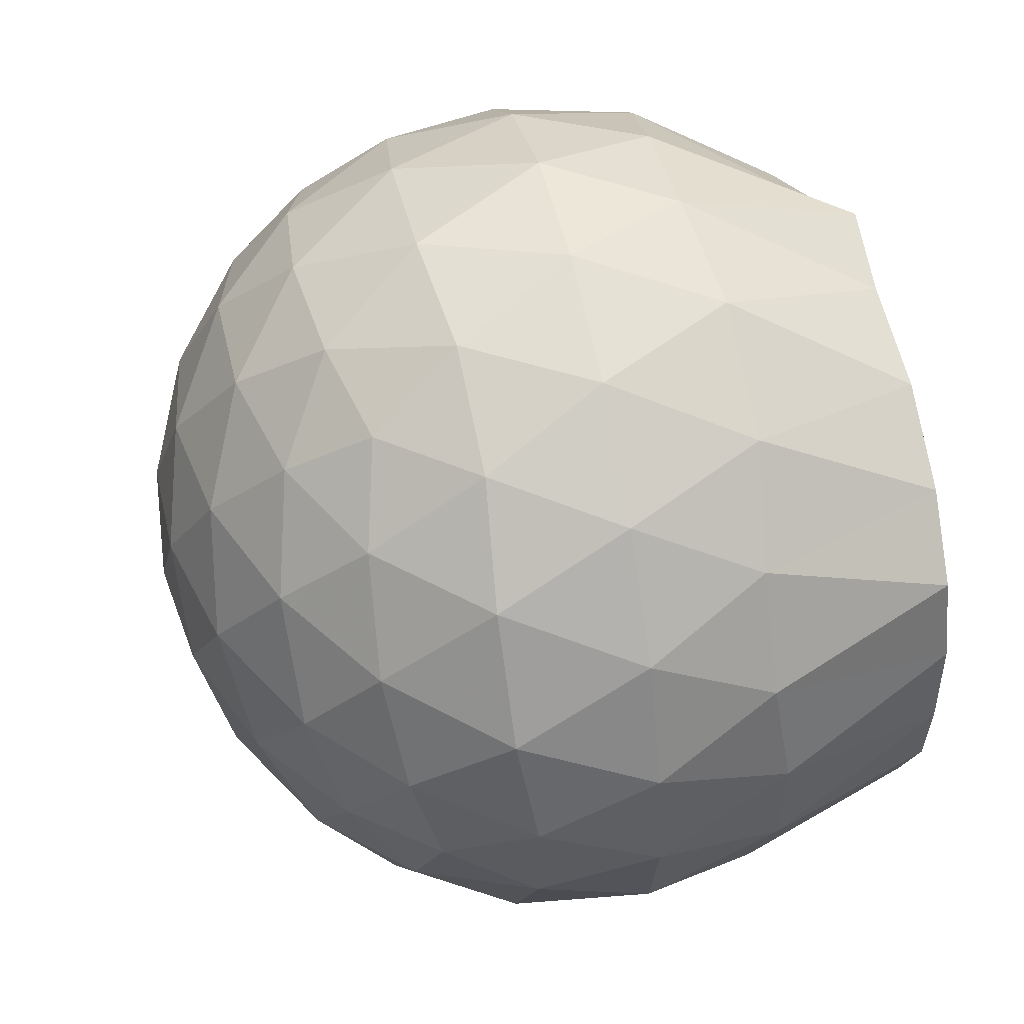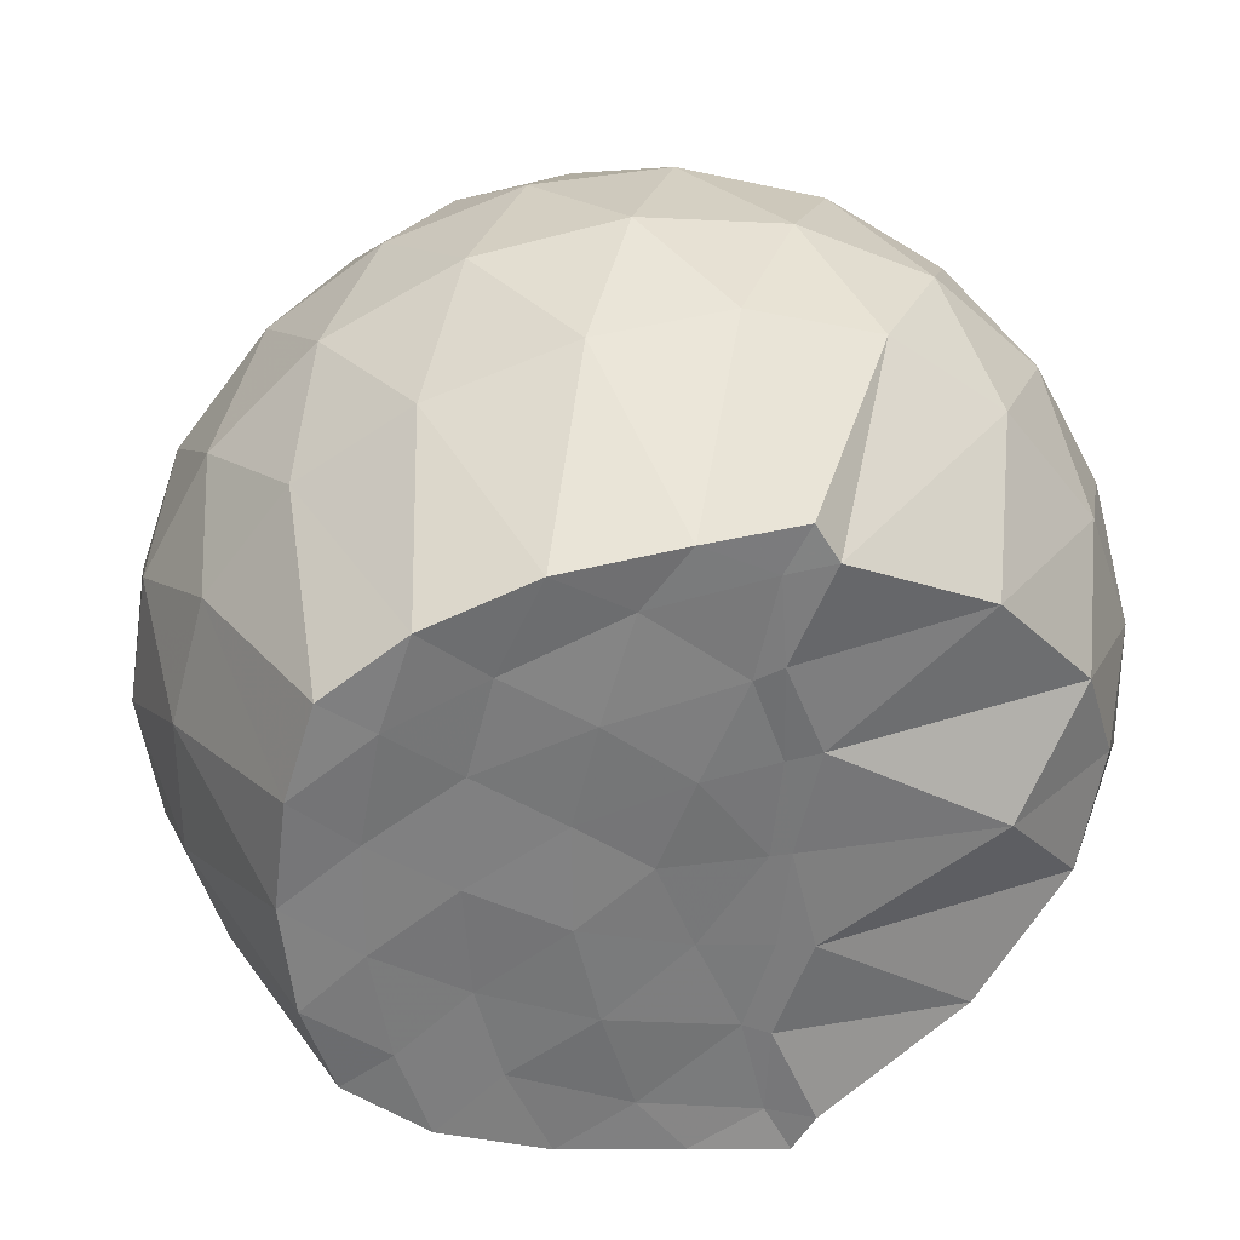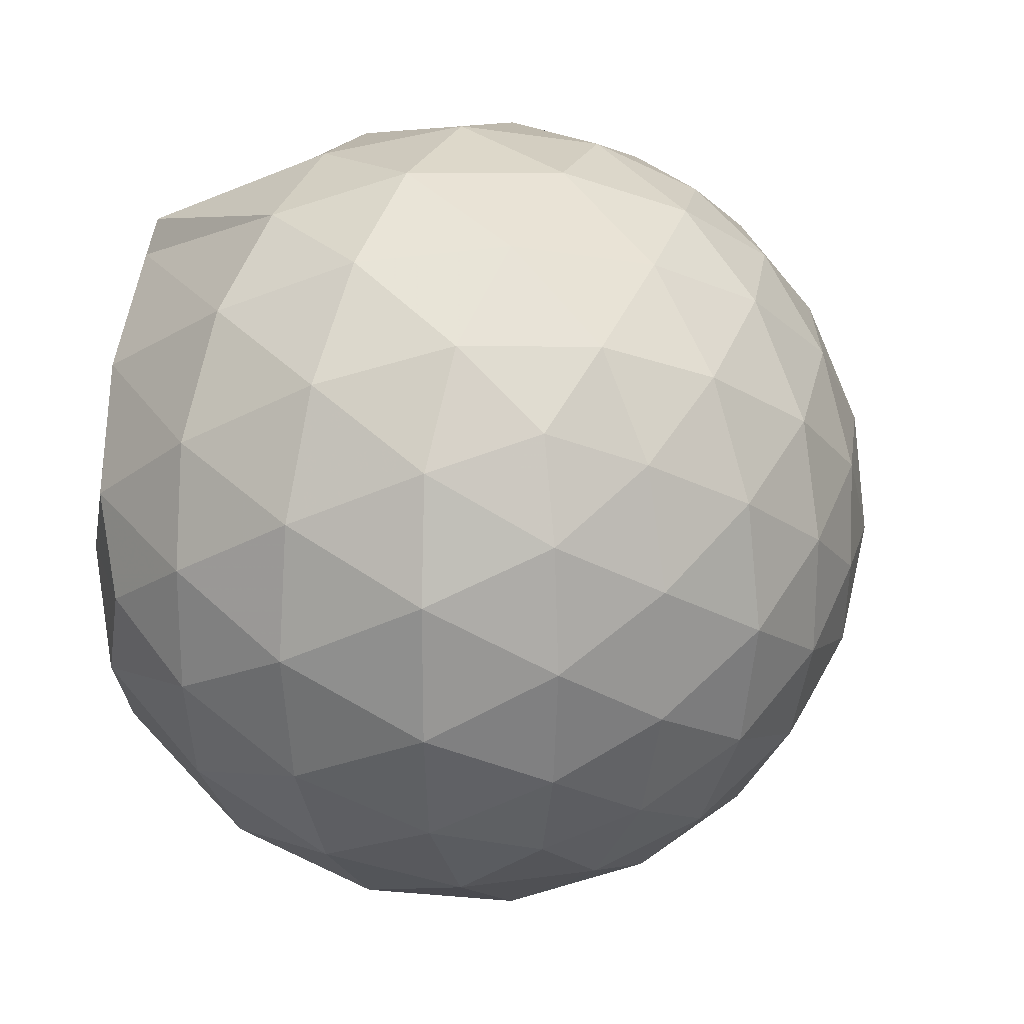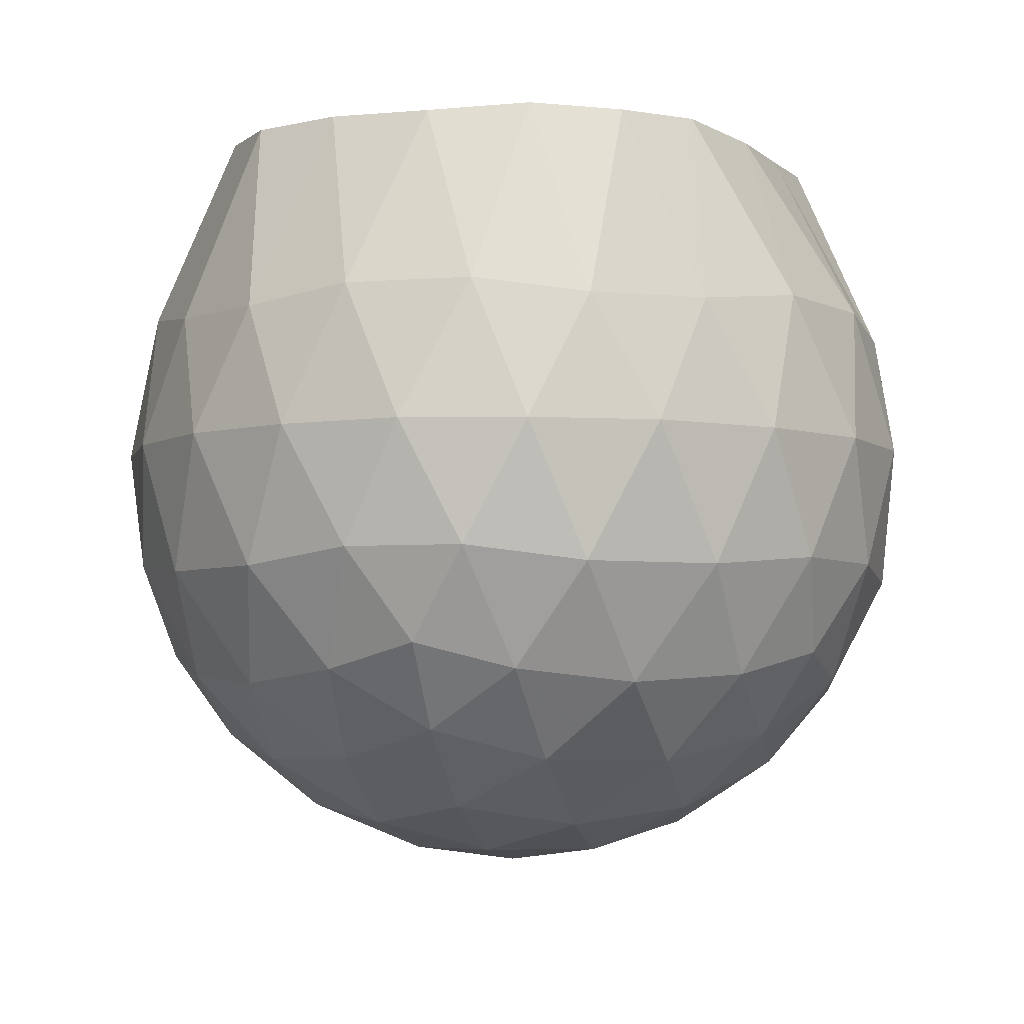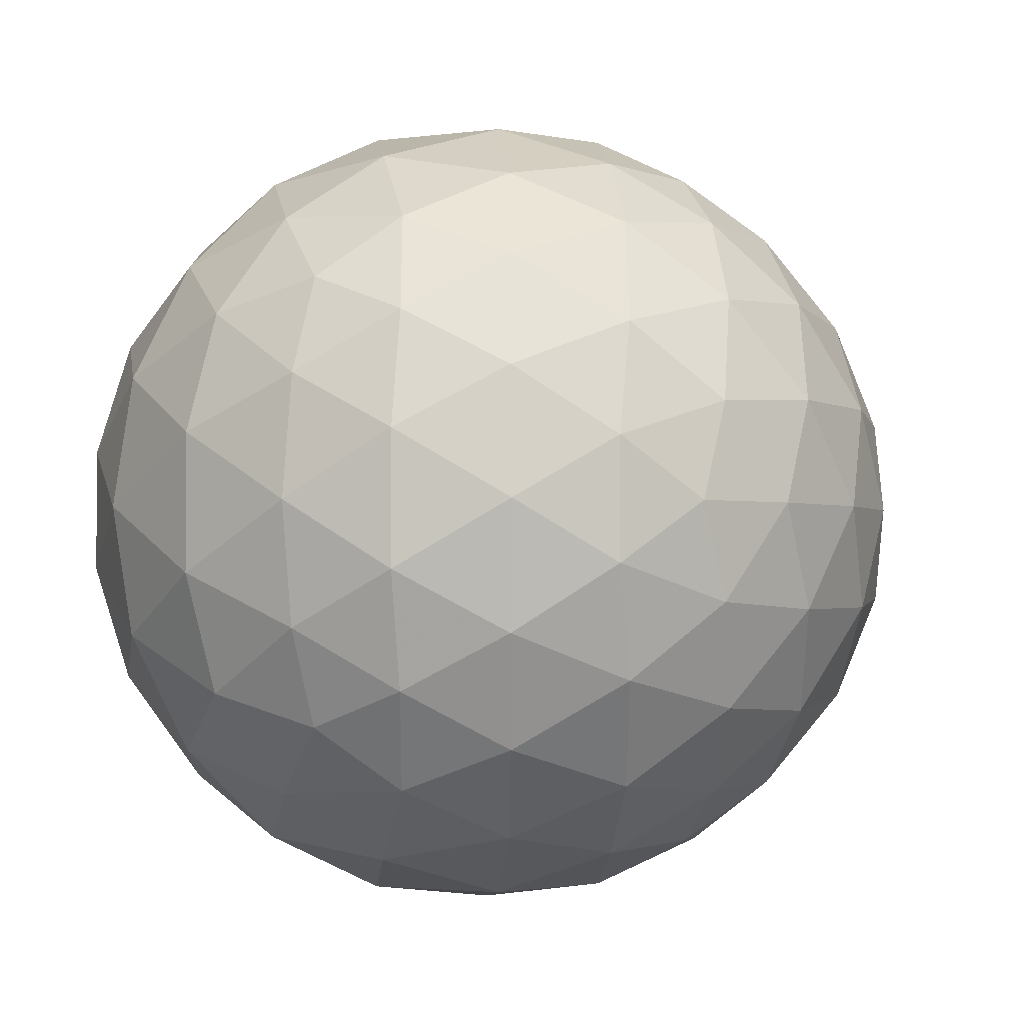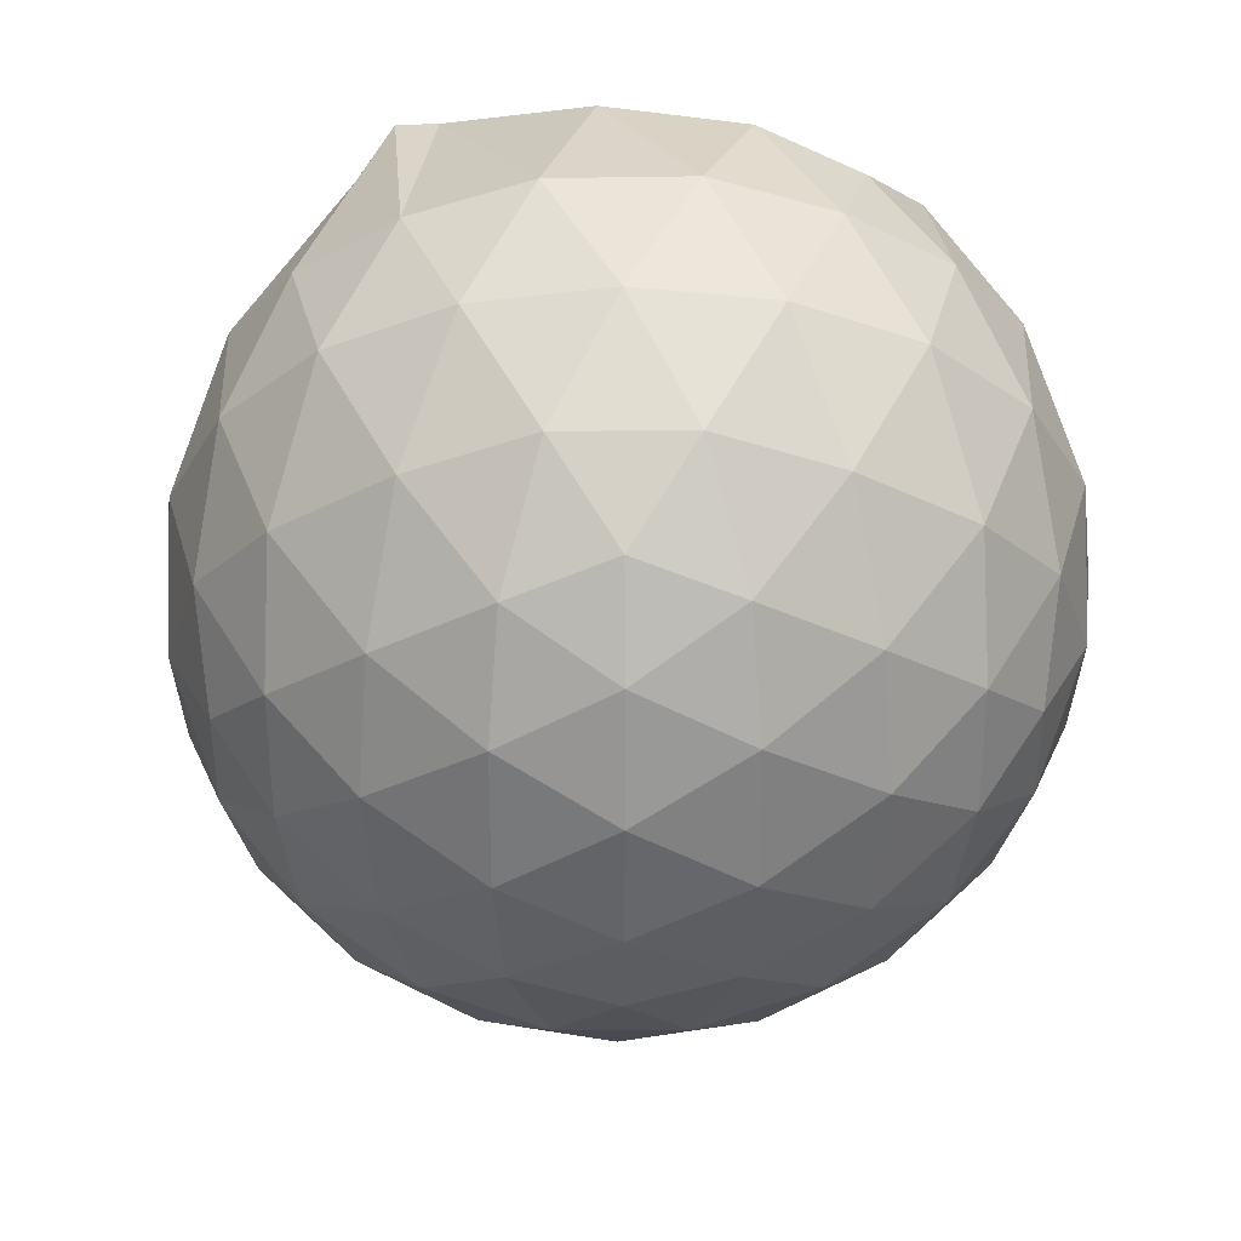
<metadata>
{"format":"obj","ext":"obj","renderer":"f3d","projection":"perspective","resolution":1024,"background":"white","views":[{"elev":56.0,"azim":-102.3,"up":"+Y"},{"elev":32.1,"azim":-10.1,"up":"+Y"},{"elev":21.9,"azim":112.8,"up":"+Y"},{"elev":-4.6,"azim":-75.7,"up":"+Z"},{"elev":-2.0,"azim":150.7,"up":"+Y"},{"elev":-30.3,"azim":54.4,"up":"+Z"}]}
</metadata>
<code>
v -1.582 -0.01456 0.9737
v -1.489 -0.01612 -0.7615
v -0.6448 -0.01566 0.7498
v -0.7233 0.2055 0.8236
v -0.9368 0.4421 0.9033
v -1.262 0.6153 0.9915
v -1.309 0.695 0.9818
v -1.515 0.6671 0.9738
v -1.777 0.6372 0.9815
v -2.011 0.5463 0.979
v -2.185 0.4177 0.9703
v -2.249 0.2176 0.9761
v -2.276 -0.01617 0.9709
v -2.25 -0.2495 0.9811
v -2.184 -0.4494 0.968
v -2.01 -0.5788 0.979
v -1.778 -0.6684 0.9679
v -1.516 -0.6997 0.976
v -1.309 -0.7275 0.9815
v -1.261 -0.6475 0.9913
v -0.9369 -0.4743 0.9034
v -0.7225 -0.238 0.8236
v -0.5537 0.1264 0.5292
v -0.6502 0.3937 0.5577
v -0.84 0.645 0.5587
v -1.07 0.8123 0.5339
v -1.348 0.8925 0.5368
v -1.638 0.8745 0.5687
v -1.944 0.7697 0.5678
v -2.179 0.6058 0.5311
v -2.353 0.3805 0.526
v -2.426 0.1279 0.5559
v -2.426 -0.1606 0.5562
v -2.353 -0.4124 0.5254
v -2.179 -0.6379 0.5307
v -1.944 -0.8017 0.5675
v -1.638 -0.907 0.5681
v -1.348 -0.9248 0.536
v -1.07 -0.8446 0.5351
v -0.8399 -0.6773 0.5594
v -0.65 -0.4257 0.5586
v -0.5536 -0.1588 0.5297
v -0.5379 0.2883 0.2429
v -0.6802 0.5619 0.243
v -0.9025 0.7774 0.2438
v -1.184 0.9124 0.2449
v -1.496 0.9528 0.2462
v -1.81 0.8943 0.2465
v -2.092 0.7453 0.2439
v -2.314 0.5276 0.2428
v -2.457 0.2646 0.2407
v -2.501 -0.01633 0.2426
v -2.457 -0.2967 0.2404
v -2.314 -0.5598 0.2431
v -2.092 -0.7774 0.2437
v -1.81 -0.9265 0.2464
v -1.496 -0.985 0.246
v -1.184 -0.9447 0.2448
v -0.9025 -0.8096 0.2437
v -0.6802 -0.5941 0.2431
v -0.5379 -0.3205 0.2427
v -0.4891 -0.01617 0.2423
v -0.6289 0.4178 -0.0467
v -0.8017 0.6508 -0.04561
v -1.042 0.8123 -0.07313
v -1.353 0.905 -0.07142
v -1.65 0.9028 -0.04138
v -1.935 0.8046 -0.03927
v -2.171 0.6262 -0.06482
v -2.364 0.3744 -0.06501
v -2.457 0.1178 -0.03204
v -2.457 -0.1498 -0.03194
v -2.364 -0.4066 -0.06499
v -2.171 -0.6584 -0.06481
v -1.935 -0.8368 -0.03929
v -1.65 -0.935 -0.0414
v -1.353 -0.9372 -0.07143
v -1.042 -0.8446 -0.07319
v -0.8017 -0.683 -0.04556
v -0.6289 -0.45 -0.04674
v -0.5443 -0.1752 -0.07561
v -0.5443 0.1429 -0.07562
v -0.7765 0.489 -0.2618
v -0.9678 0.6328 -0.3187
v -1.232 0.7487 -0.3411
v -1.52 0.7984 -0.3142
v -1.767 0.7845 -0.2537
v -1.971 0.6469 -0.3074
v -2.171 0.4385 -0.3265
v -2.312 0.1994 -0.2978
v -2.381 -0.0162 -0.2405
v -2.312 -0.2317 -0.2978
v -2.171 -0.4708 -0.3265
v -1.971 -0.6791 -0.3074
v -1.767 -0.8168 -0.2537
v -1.52 -0.8307 -0.3142
v -1.232 -0.7809 -0.3411
v -0.9678 -0.6651 -0.3187
v -0.7765 -0.5212 -0.2618
v -0.6947 -0.2979 -0.3201
v -0.6606 -0.01612 -0.3445
v -0.6947 0.2656 -0.3201
v -0.8988 -0.01582 0.9578
v -1.272 0.2054 0.9723
v -1.352 0.405 0.9843
v -1.363 0.5949 0.9801
v -1.616 0.5407 0.9696
v -1.87 0.4329 0.9684
v -2.076 0.3464 0.9796
v -2.118 0.1046 0.9712
v -2.119 -0.138 0.9799
v -2.078 -0.3793 0.9788
v -1.869 -0.4664 0.9681
v -1.616 -0.5726 0.9695
v -1.362 -0.6277 0.9677
v -1.353 -0.4379 0.9709
v -1.273 -0.2371 0.9723
v -1.324 -0.01733 0.9683
v -1.346 0.1943 0.9716
v -1.41 0.3785 0.9762
v -1.687 0.3159 0.9809
v -1.923 0.2274 0.9669
v -1.941 -0.01599 0.9744
v -1.924 -0.2604 0.9668
v -1.686 -0.349 0.9806
v -1.411 -0.4112 0.968
v -1.349 -0.2251 0.9693
v -1.367 -0.01722 0.9685
v -1.506 0.173 0.9812
v -1.737 0.09938 0.9733
v -1.737 -0.1298 0.9832
v -1.504 -0.2049 0.9685
v -0.8927 0.4047 -0.4575
v -1.137 0.5363 -0.5197
v -1.438 0.6272 -0.5165
v -1.72 0.6534 -0.4487
v -1.929 0.4662 -0.507
v -2.117 0.2217 -0.5008
v -2.234 -0.01614 -0.4337
v -2.117 -0.254 -0.5008
v -1.929 -0.4985 -0.507
v -1.72 -0.6856 -0.4487
v -1.438 -0.6594 -0.5165
v -1.137 -0.5686 -0.5197
v -0.8927 -0.4369 -0.4575
v -0.838 -0.1693 -0.5216
v -0.838 0.137 -0.5216
v -1.073 0.2759 -0.6314
v -1.353 0.3821 -0.669
v -1.649 0.4506 -0.6235
v -1.845 0.2259 -0.6585
v -2.009 -0.01612 -0.6131
v -1.845 -0.2581 -0.6585
v -1.649 -0.4828 -0.6235
v -1.353 -0.4143 -0.669
v -1.073 -0.3082 -0.6314
v -1.053 -0.01612 -0.6721
v -1.288 0.1239 -0.7352
v -1.566 0.2089 -0.7305
v -1.738 -0.01612 -0.7262
v -1.566 -0.2412 -0.7305
v -1.288 -0.156 -0.7352
f 3 23 4
f 4 23 24
f 4 24 5
f 5 24 25
f 5 25 6
f 6 25 26
f 6 26 7
f 7 26 27
f 7 27 8
f 8 27 28
f 8 28 9
f 9 28 29
f 9 29 10
f 10 29 30
f 10 30 11
f 11 30 31
f 11 31 12
f 12 31 32
f 12 32 13
f 13 32 33
f 13 33 14
f 14 33 34
f 14 34 15
f 15 34 35
f 15 35 16
f 16 35 36
f 16 36 17
f 17 36 37
f 17 37 18
f 18 37 38
f 18 38 19
f 19 38 39
f 19 39 20
f 20 39 40
f 20 40 21
f 21 40 41
f 21 41 22
f 22 41 42
f 22 42 3
f 3 42 23
f 23 43 24
f 24 43 44
f 24 44 25
f 25 44 45
f 25 45 26
f 26 45 46
f 26 46 27
f 27 46 47
f 27 47 28
f 28 47 48
f 28 48 29
f 29 48 49
f 29 49 30
f 30 49 50
f 30 50 31
f 31 50 51
f 31 51 32
f 32 51 52
f 32 52 33
f 33 52 53
f 33 53 34
f 34 53 54
f 34 54 35
f 35 54 55
f 35 55 36
f 36 55 56
f 36 56 37
f 37 56 57
f 37 57 38
f 38 57 58
f 38 58 39
f 39 58 59
f 39 59 40
f 40 59 60
f 40 60 41
f 41 60 61
f 41 61 42
f 42 61 62
f 42 62 23
f 23 62 43
f 43 63 44
f 44 63 64
f 44 64 45
f 45 64 65
f 45 65 46
f 46 65 66
f 46 66 47
f 47 66 67
f 47 67 48
f 48 67 68
f 48 68 49
f 49 68 69
f 49 69 50
f 50 69 70
f 50 70 51
f 51 70 71
f 51 71 52
f 52 71 72
f 52 72 53
f 53 72 73
f 53 73 54
f 54 73 74
f 54 74 55
f 55 74 75
f 55 75 56
f 56 75 76
f 56 76 57
f 57 76 77
f 57 77 58
f 58 77 78
f 58 78 59
f 59 78 79
f 59 79 60
f 60 79 80
f 60 80 61
f 61 80 81
f 61 81 62
f 62 81 82
f 62 82 43
f 43 82 63
f 63 83 64
f 64 83 84
f 64 84 65
f 65 84 85
f 65 85 66
f 66 85 86
f 66 86 67
f 67 86 87
f 67 87 68
f 68 87 88
f 68 88 69
f 69 88 89
f 69 89 70
f 70 89 90
f 70 90 71
f 71 90 91
f 71 91 72
f 72 91 92
f 72 92 73
f 73 92 93
f 73 93 74
f 74 93 94
f 74 94 75
f 75 94 95
f 75 95 76
f 76 95 96
f 76 96 77
f 77 96 97
f 77 97 78
f 78 97 98
f 78 98 79
f 79 98 99
f 79 99 80
f 80 99 100
f 80 100 81
f 81 100 101
f 81 101 82
f 82 101 102
f 82 102 63
f 63 102 83
f 103 104 118
f 104 119 118
f 104 105 119
f 105 120 119
f 105 106 120
f 106 107 120
f 107 121 120
f 107 108 121
f 108 122 121
f 108 109 122
f 109 110 122
f 110 123 122
f 110 111 123
f 111 124 123
f 111 112 124
f 112 113 124
f 113 125 124
f 113 114 125
f 114 126 125
f 114 115 126
f 115 116 126
f 116 127 126
f 116 117 127
f 117 118 127
f 117 103 118
f 118 119 128
f 119 129 128
f 119 120 129
f 120 121 129
f 121 130 129
f 121 122 130
f 122 123 130
f 123 131 130
f 123 124 131
f 124 125 131
f 125 132 131
f 125 126 132
f 126 127 132
f 127 128 132
f 127 118 128
f 133 148 134
f 134 148 149
f 134 149 135
f 135 149 150
f 135 150 136
f 136 150 137
f 137 150 151
f 137 151 138
f 138 151 152
f 138 152 139
f 139 152 140
f 140 152 153
f 140 153 141
f 141 153 154
f 141 154 142
f 142 154 143
f 143 154 155
f 143 155 144
f 144 155 156
f 144 156 145
f 145 156 146
f 146 156 157
f 146 157 147
f 147 157 148
f 147 148 133
f 148 158 149
f 149 158 159
f 149 159 150
f 150 159 151
f 151 159 160
f 151 160 152
f 152 160 153
f 153 160 161
f 153 161 154
f 154 161 155
f 155 161 162
f 155 162 156
f 156 162 157
f 157 162 158
f 157 158 148
f 3 4 103
f 103 4 104
f 4 5 104
f 104 5 105
f 5 6 105
f 105 6 106
f 6 7 106
f 7 8 106
f 106 8 107
f 8 9 107
f 107 9 108
f 9 10 108
f 108 10 109
f 10 11 109
f 11 12 109
f 109 12 110
f 12 13 110
f 110 13 111
f 13 14 111
f 111 14 112
f 14 15 112
f 15 16 112
f 112 16 113
f 16 17 113
f 113 17 114
f 17 18 114
f 114 18 115
f 18 19 115
f 19 20 115
f 115 20 116
f 20 21 116
f 116 21 117
f 21 22 117
f 117 22 103
f 22 3 103
f 83 133 84
f 84 133 134
f 84 134 85
f 85 134 135
f 85 135 86
f 86 135 136
f 86 136 87
f 87 136 88
f 88 136 137
f 88 137 89
f 89 137 138
f 89 138 90
f 90 138 139
f 90 139 91
f 91 139 92
f 92 139 140
f 92 140 93
f 93 140 141
f 93 141 94
f 94 141 142
f 94 142 95
f 95 142 96
f 96 142 143
f 96 143 97
f 97 143 144
f 97 144 98
f 98 144 145
f 98 145 99
f 99 145 100
f 100 145 146
f 100 146 101
f 101 146 147
f 101 147 102
f 102 147 133
f 102 133 83
f 128 129 1
f 129 130 1
f 130 131 1
f 131 132 1
f 132 128 1
f 159 158 2
f 160 159 2
f 161 160 2
f 162 161 2
f 158 162 2

</code>
